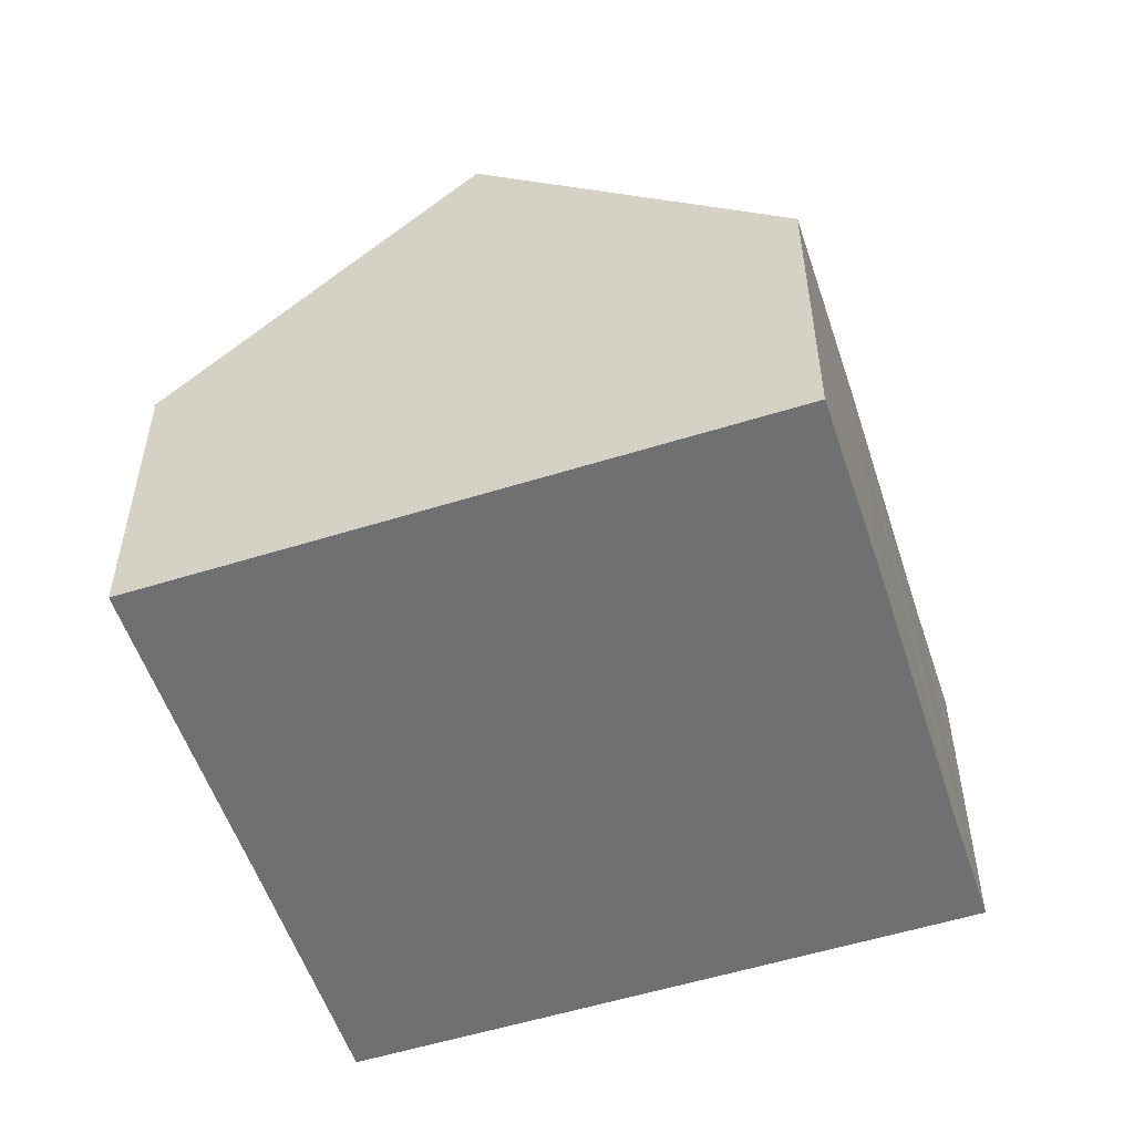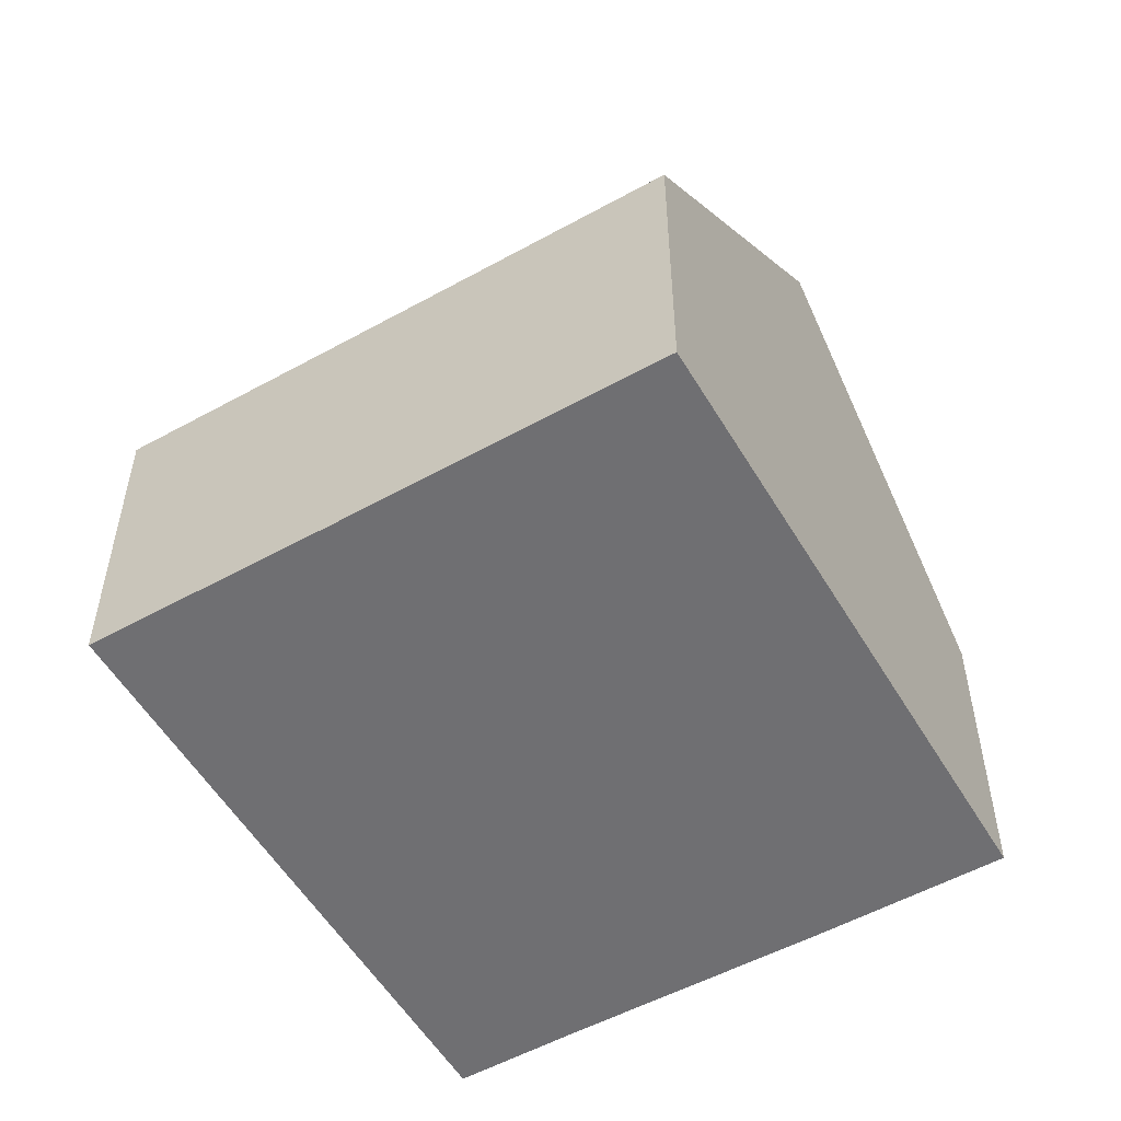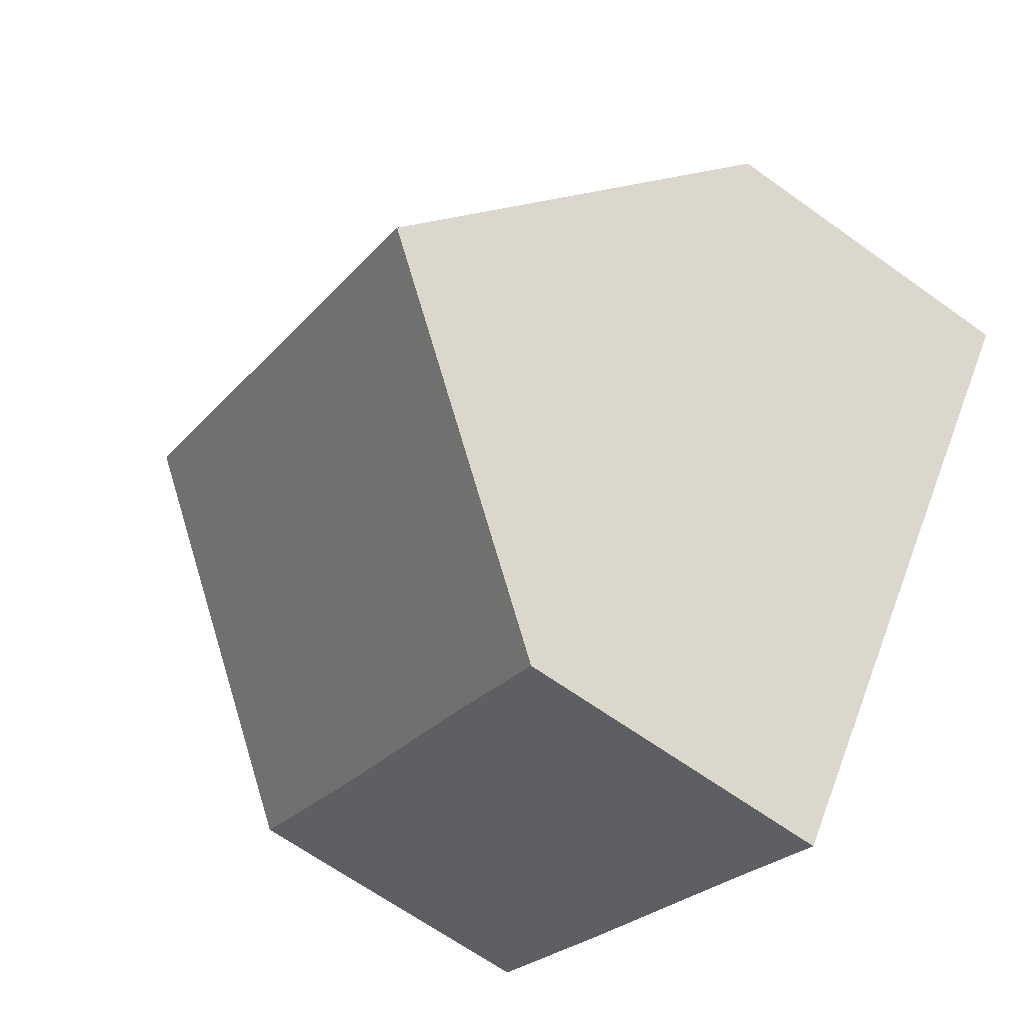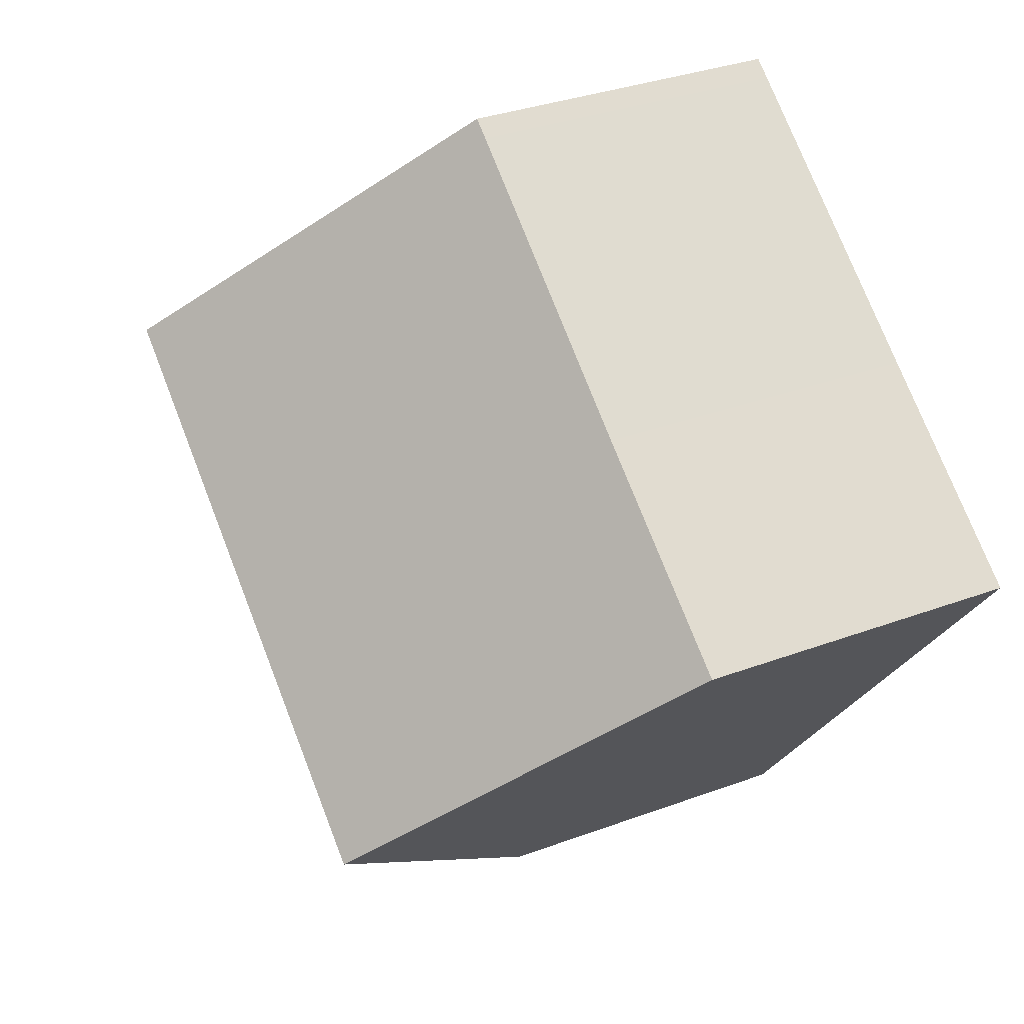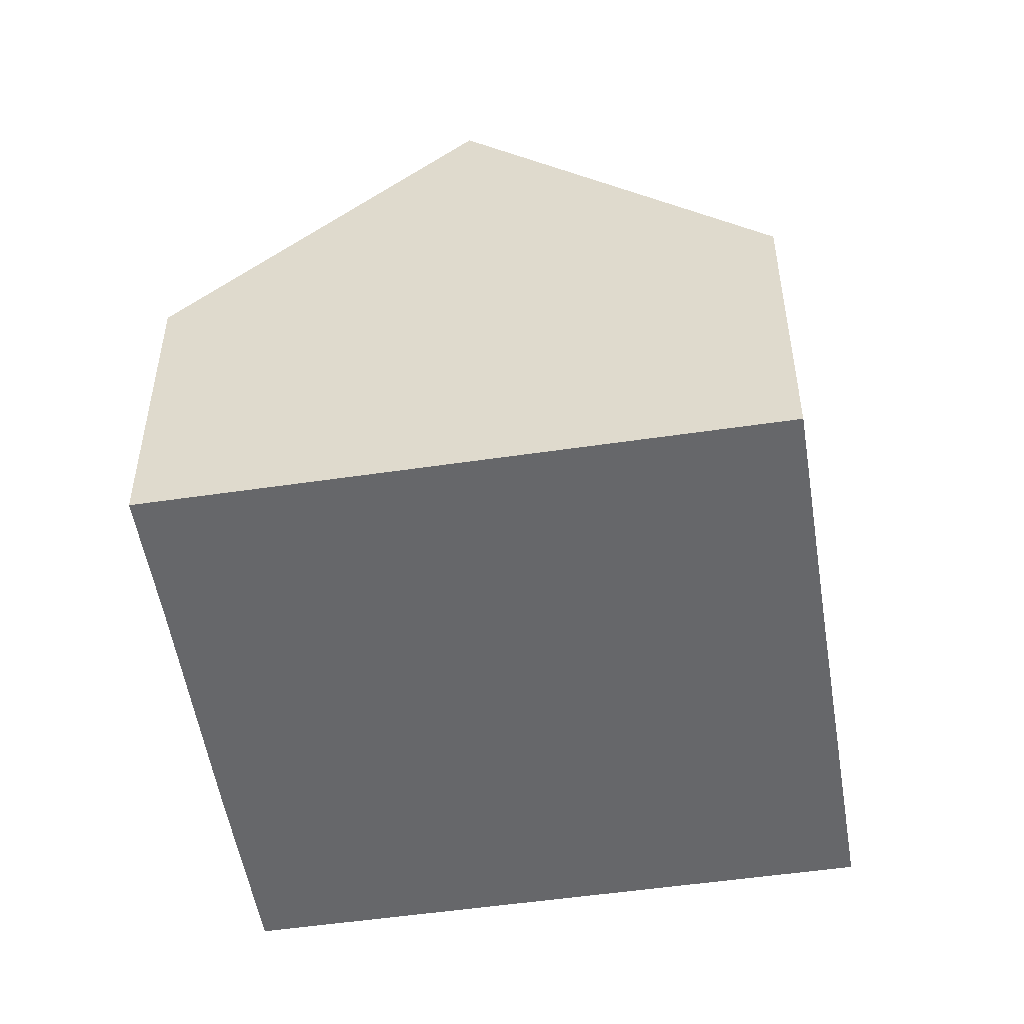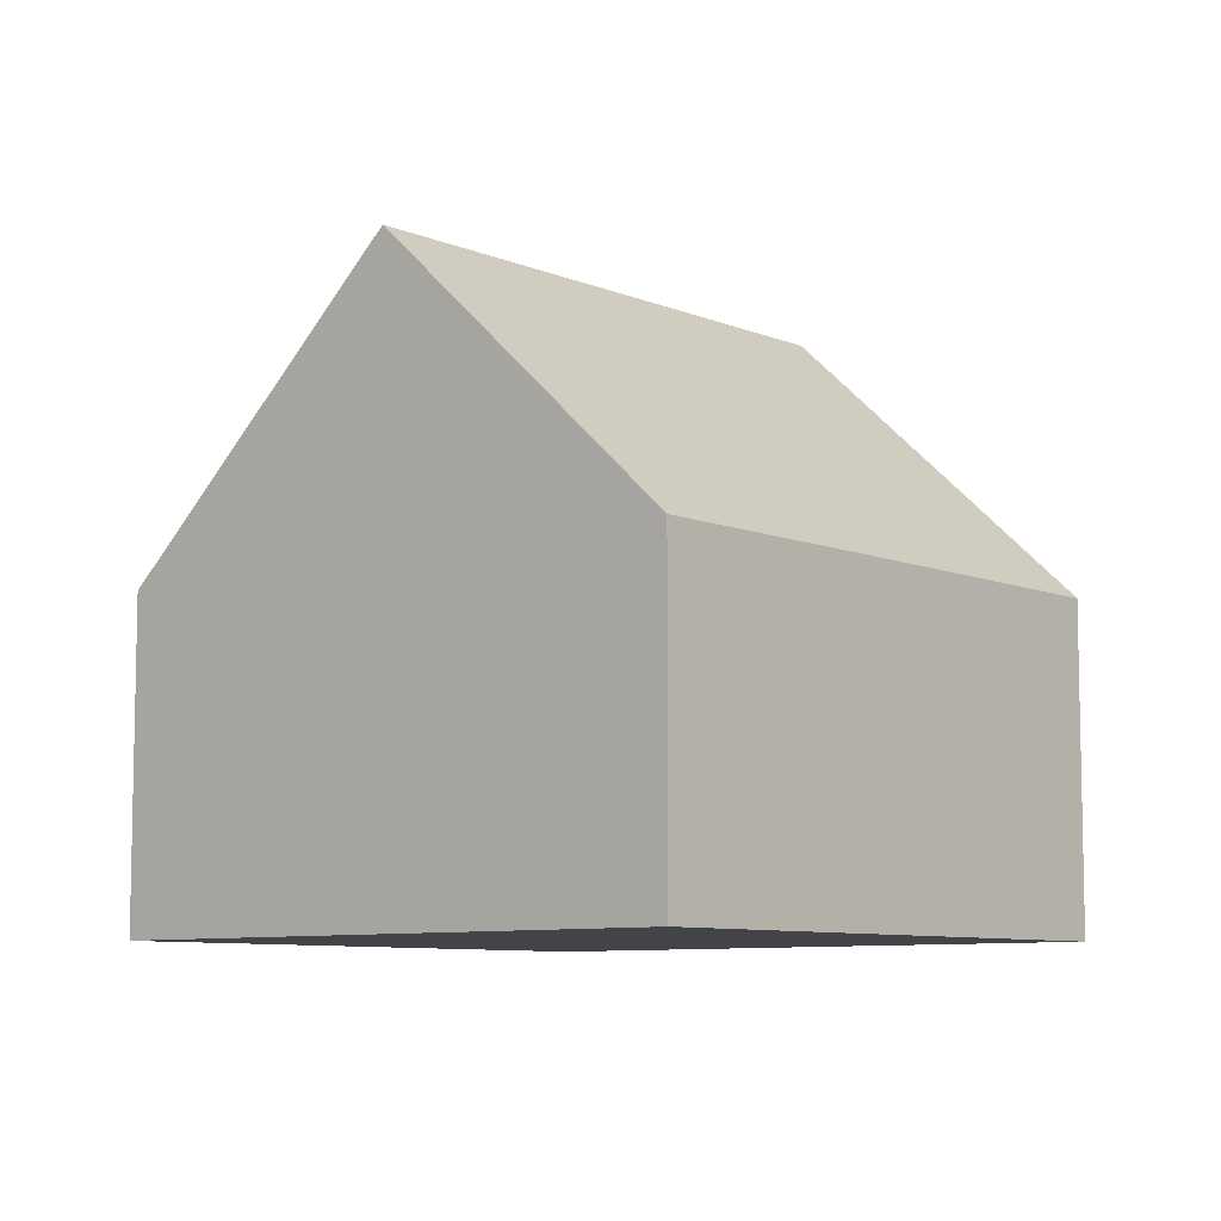
<metadata>
{"format":"obj","ext":"obj","renderer":"f3d","projection":"perspective","resolution":1024,"background":"white","views":[{"elev":-54.9,"azim":71.7,"up":"+Y"},{"elev":-54.7,"azim":-6.3,"up":"+Y"},{"elev":-65.1,"azim":-125.9,"up":"+Z"},{"elev":33.7,"azim":-116.8,"up":"+Z"},{"elev":-52.1,"azim":-117.5,"up":"+Y"},{"elev":-8.1,"azim":-85.6,"up":"+Y"}]}
</metadata>
<code>
v  0 5.347 3.274e-16
v  11.21 10.23 1.673
v  3.187 10.23 -4.296
v  3.298 5.353 2.446
v  7.716 5.34 5.751
v  8.017 5.341 5.974
v  14.42 5.313 -2.653
v  8.146 5.378 -7.231
v  6.352 5.381 -8.562
v  11.76 5.318 -4.623
v  6.352 5.243e-16 -8.562
v  3.187 2.631e-16 -4.296
v  0 0 0
v  3.298 -1.498e-16 2.446
v  7.716 -3.521e-16 5.751
v  8.017 -3.658e-16 5.974
v  11.21 -1.024e-16 1.673
v  14.42 1.624e-16 -2.653
v  8.146 4.428e-16 -7.231
v  11.76 2.831e-16 -4.623
g defaultobject
f 1 2 3
f 2 1 4
f 2 4 5
f 2 5 6
f 7 3 2
f 3 7 8
f 3 8 9
f 8 7 10
f 11 3 9
f 3 11 1
f 1 11 12
f 1 12 13
f 13 4 1
f 4 13 14
f 4 14 5
f 5 14 15
f 5 15 6
f 6 15 16
f 16 2 6
f 2 16 7
f 7 16 17
f 7 17 18
f 8 11 9
f 11 8 10
f 11 10 19
f 19 10 20
f 20 10 7
f 20 7 18
f 12 14 13
f 14 12 15
f 15 12 11
f 15 11 19
f 15 19 16
f 16 19 17
f 17 19 20
f 17 20 18

</code>
